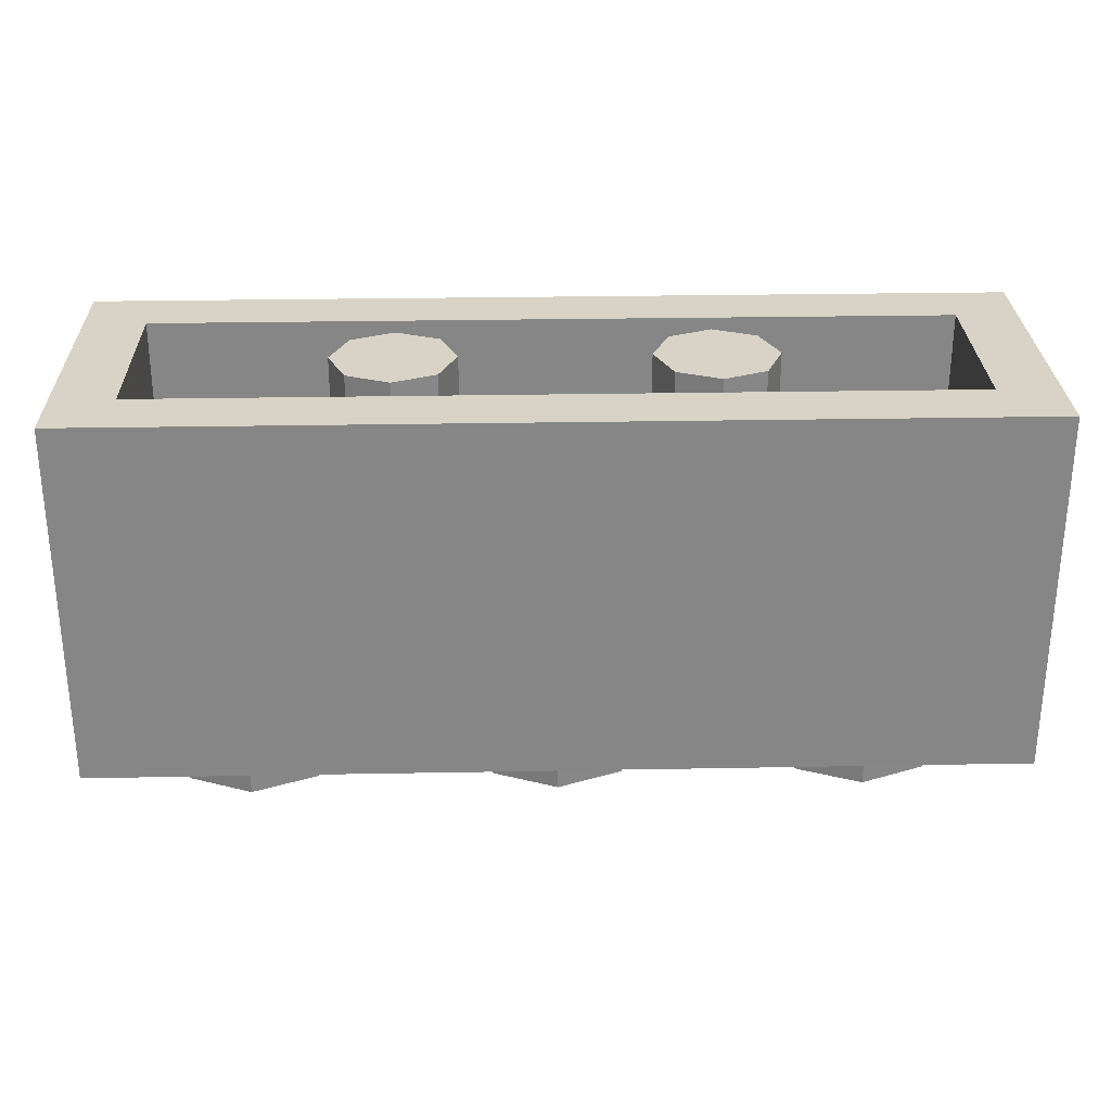
<metadata>
{"format":"obj","ext":"obj","renderer":"f3d","projection":"perspective","resolution":1024,"background":"white","views":[{"elev":28.1,"azim":-1.6,"up":"+Y"}]}
</metadata>
<code>
v -0.7879 0 0.2121
v -0.7 0 0
v -0.7 -0.2 0
v -0.7879 -0.2 0.2121
v -1 0 0.3
v -0.7879 0 0.2121
v -0.7879 -0.2 0.2121
v -1 -0.2 0.3
v -1.212 0 0.2121
v -1 0 0.3
v -1 -0.2 0.3
v -1.212 -0.2 0.2121
v -1.3 0 0
v -1.212 0 0.2121
v -1.212 -0.2 0.2121
v -1.3 -0.2 0
v -1.212 0 -0.2121
v -1.3 0 0
v -1.3 -0.2 0
v -1.212 -0.2 -0.2121
v -1 0 -0.3
v -1.212 0 -0.2121
v -1.212 -0.2 -0.2121
v -1 -0.2 -0.3
v -0.7879 0 -0.2121
v -1 0 -0.3
v -1 -0.2 -0.3
v -0.7879 -0.2 -0.2121
v -0.7 0 0
v -0.7879 0 -0.2121
v -0.7879 -0.2 -0.2121
v -0.7 -0.2 0
v -1 -0.2 0
v -0.7 -0.2 0
v -0.7879 -0.2 0.2121
v -1 -0.2 0
v -0.7879 -0.2 0.2121
v -1 -0.2 0.3
v -1 -0.2 0
v -1 -0.2 0.3
v -1.212 -0.2 0.2121
v -1 -0.2 0
v -1.212 -0.2 0.2121
v -1.3 -0.2 0
v -1 -0.2 0
v -1.3 -0.2 0
v -1.212 -0.2 -0.2121
v -1 -0.2 0
v -1.212 -0.2 -0.2121
v -1 -0.2 -0.3
v -1 -0.2 0
v -1 -0.2 -0.3
v -0.7879 -0.2 -0.2121
v -1 -0.2 0
v -0.7879 -0.2 -0.2121
v -0.7 -0.2 0
v 0.2121 0 0.2121
v 0.3 0 0
v 0.3 -0.2 0
v 0.2121 -0.2 0.2121
v 0 0 0.3
v 0.2121 0 0.2121
v 0.2121 -0.2 0.2121
v 0 -0.2 0.3
v -0.2121 0 0.2121
v 0 0 0.3
v 0 -0.2 0.3
v -0.2121 -0.2 0.2121
v -0.3 0 0
v -0.2121 0 0.2121
v -0.2121 -0.2 0.2121
v -0.3 -0.2 0
v -0.2121 0 -0.2121
v -0.3 0 0
v -0.3 -0.2 0
v -0.2121 -0.2 -0.2121
v 0 0 -0.3
v -0.2121 0 -0.2121
v -0.2121 -0.2 -0.2121
v 0 -0.2 -0.3
v 0.2121 0 -0.2121
v 0 0 -0.3
v 0 -0.2 -0.3
v 0.2121 -0.2 -0.2121
v 0.3 0 0
v 0.2121 0 -0.2121
v 0.2121 -0.2 -0.2121
v 0.3 -0.2 0
v 0 -0.2 0
v 0.3 -0.2 0
v 0.2121 -0.2 0.2121
v 0 -0.2 0
v 0.2121 -0.2 0.2121
v 0 -0.2 0.3
v 0 -0.2 0
v 0 -0.2 0.3
v -0.2121 -0.2 0.2121
v 0 -0.2 0
v -0.2121 -0.2 0.2121
v -0.3 -0.2 0
v 0 -0.2 0
v -0.3 -0.2 0
v -0.2121 -0.2 -0.2121
v 0 -0.2 0
v -0.2121 -0.2 -0.2121
v 0 -0.2 -0.3
v 0 -0.2 0
v 0 -0.2 -0.3
v 0.2121 -0.2 -0.2121
v 0 -0.2 0
v 0.2121 -0.2 -0.2121
v 0.3 -0.2 0
v 1.212 0 0.2121
v 1.3 0 0
v 1.3 -0.2 0
v 1.212 -0.2 0.2121
v 1 0 0.3
v 1.212 0 0.2121
v 1.212 -0.2 0.2121
v 1 -0.2 0.3
v 0.7879 0 0.2121
v 1 0 0.3
v 1 -0.2 0.3
v 0.7879 -0.2 0.2121
v 0.7 0 0
v 0.7879 0 0.2121
v 0.7879 -0.2 0.2121
v 0.7 -0.2 0
v 0.7879 0 -0.2121
v 0.7 0 0
v 0.7 -0.2 0
v 0.7879 -0.2 -0.2121
v 1 0 -0.3
v 0.7879 0 -0.2121
v 0.7879 -0.2 -0.2121
v 1 -0.2 -0.3
v 1.212 0 -0.2121
v 1 0 -0.3
v 1 -0.2 -0.3
v 1.212 -0.2 -0.2121
v 1.3 0 0
v 1.212 0 -0.2121
v 1.212 -0.2 -0.2121
v 1.3 -0.2 0
v 1 -0.2 0
v 1.3 -0.2 0
v 1.212 -0.2 0.2121
v 1 -0.2 0
v 1.212 -0.2 0.2121
v 1 -0.2 0.3
v 1 -0.2 0
v 1 -0.2 0.3
v 0.7879 -0.2 0.2121
v 1 -0.2 0
v 0.7879 -0.2 0.2121
v 0.7 -0.2 0
v 1 -0.2 0
v 0.7 -0.2 0
v 0.7879 -0.2 -0.2121
v 1 -0.2 0
v 0.7879 -0.2 -0.2121
v 1 -0.2 -0.3
v 1 -0.2 0
v 1 -0.2 -0.3
v 1.212 -0.2 -0.2121
v 1 -0.2 0
v 1.212 -0.2 -0.2121
v 1.3 -0.2 0
v -0.5 1.2 0
v -0.3 1.2 0
v -0.3586 1.2 0.1414
v -0.5 1.2 0
v -0.3586 1.2 0.1414
v -0.5 1.2 0.2
v -0.5 1.2 0
v -0.5 1.2 0.2
v -0.6414 1.2 0.1414
v -0.5 1.2 0
v -0.6414 1.2 0.1414
v -0.7 1.2 0
v -0.5 1.2 0
v -0.7 1.2 0
v -0.6414 1.2 -0.1414
v -0.5 1.2 0
v -0.6414 1.2 -0.1414
v -0.5 1.2 -0.2
v -0.5 1.2 0
v -0.5 1.2 -0.2
v -0.3586 1.2 -0.1414
v -0.5 1.2 0
v -0.3586 1.2 -0.1414
v -0.3 1.2 0
v -0.3586 1.2 0.1414
v -0.3 1.2 0
v -0.3 0.2 0
v -0.3586 0.2 0.1414
v -0.5 1.2 0.2
v -0.3586 1.2 0.1414
v -0.3586 0.2 0.1414
v -0.5 0.2 0.2
v -0.6414 1.2 0.1414
v -0.5 1.2 0.2
v -0.5 0.2 0.2
v -0.6414 0.2 0.1414
v -0.7 1.2 0
v -0.6414 1.2 0.1414
v -0.6414 0.2 0.1414
v -0.7 0.2 0
v -0.6414 1.2 -0.1414
v -0.7 1.2 0
v -0.7 0.2 0
v -0.6414 0.2 -0.1414
v -0.5 1.2 -0.2
v -0.6414 1.2 -0.1414
v -0.6414 0.2 -0.1414
v -0.5 0.2 -0.2
v -0.3586 1.2 -0.1414
v -0.5 1.2 -0.2
v -0.5 0.2 -0.2
v -0.3586 0.2 -0.1414
v -0.3 1.2 0
v -0.3586 1.2 -0.1414
v -0.3586 0.2 -0.1414
v -0.3 0.2 0
v 0.5 1.2 0
v 0.7 1.2 0
v 0.6414 1.2 0.1414
v 0.5 1.2 0
v 0.6414 1.2 0.1414
v 0.5 1.2 0.2
v 0.5 1.2 0
v 0.5 1.2 0.2
v 0.3586 1.2 0.1414
v 0.5 1.2 0
v 0.3586 1.2 0.1414
v 0.3 1.2 0
v 0.5 1.2 0
v 0.3 1.2 0
v 0.3586 1.2 -0.1414
v 0.5 1.2 0
v 0.3586 1.2 -0.1414
v 0.5 1.2 -0.2
v 0.5 1.2 0
v 0.5 1.2 -0.2
v 0.6414 1.2 -0.1414
v 0.5 1.2 0
v 0.6414 1.2 -0.1414
v 0.7 1.2 0
v 0.6414 1.2 0.1414
v 0.7 1.2 0
v 0.7 0.2 0
v 0.6414 0.2 0.1414
v 0.5 1.2 0.2
v 0.6414 1.2 0.1414
v 0.6414 0.2 0.1414
v 0.5 0.2 0.2
v 0.3586 1.2 0.1414
v 0.5 1.2 0.2
v 0.5 0.2 0.2
v 0.3586 0.2 0.1414
v 0.3 1.2 0
v 0.3586 1.2 0.1414
v 0.3586 0.2 0.1414
v 0.3 0.2 0
v 0.3586 1.2 -0.1414
v 0.3 1.2 0
v 0.3 0.2 0
v 0.3586 0.2 -0.1414
v 0.5 1.2 -0.2
v 0.3586 1.2 -0.1414
v 0.3586 0.2 -0.1414
v 0.5 0.2 -0.2
v 0.6414 1.2 -0.1414
v 0.5 1.2 -0.2
v 0.5 0.2 -0.2
v 0.6414 0.2 -0.1414
v 0.7 1.2 0
v 0.6414 1.2 -0.1414
v 0.6414 0.2 -0.1414
v 0.7 0.2 0
v 1.5 0 0.5
v 1.5 0 -0.5
v -1.5 0 -0.5
v -1.5 0 0.5
v 1.5 0 0.5
v -1.5 0 0.5
v -1.5 1.2 0.5
v 1.5 1.2 0.5
v -1.5 0 0.5
v -1.5 0 -0.5
v -1.5 1.2 -0.5
v -1.5 1.2 0.5
v 1.5 0 -0.5
v 1.5 0 0.5
v 1.5 1.2 0.5
v 1.5 1.2 -0.5
v -1.3 0.2 0.3
v 1.3 0.2 0.3
v 1.3 0.2 -0.3
v -1.3 0.2 -0.3
v -1.3 0.2 0.3
v -1.3 1.2 0.3
v 1.3 1.2 0.3
v 1.3 0.2 0.3
v -1.3 0.2 -0.3
v -1.3 1.2 -0.3
v -1.3 1.2 0.3
v -1.3 0.2 0.3
v 1.3 0.2 -0.3
v 1.3 1.2 -0.3
v -1.3 1.2 -0.3
v -1.3 0.2 -0.3
v 1.3 0.2 0.3
v 1.3 1.2 0.3
v 1.3 1.2 -0.3
v 1.3 0.2 -0.3
v 1.5 1.2 0.5
v 1.3 1.2 0.3
v -1.3 1.2 0.3
v -1.5 1.2 0.5
v -1.5 1.2 0.5
v -1.3 1.2 0.3
v -1.3 1.2 -0.3
v -1.5 1.2 -0.5
v -1.5 1.2 -0.5
v -1.3 1.2 -0.3
v 1.3 1.2 -0.3
v 1.5 1.2 -0.5
v 1.5 1.2 -0.5
v 1.3 1.2 -0.3
v 1.3 1.2 0.3
v 1.5 1.2 0.5
v -0.884 0.543 -0.5
v -1.43 0.542 -0.5
v -0.889 0.58 -0.5
v 1.29 0.195 -0.5
v 0.875 0.503 -0.5
v 0.88 0.544 -0.5
v 1.43 0.545 -0.5
v -1.265 0.944 -0.5
v -0.879 0.658 -0.5
v -0.886 0.6 -0.5
v -1.43 0.6 -0.5
v 0.633 0.944 -0.5
v 1.288 0.944 -0.5
v 0.667 0.924 -0.5
v -0.605 0.198 -0.5
v -1.265 0.198 -0.5
v -0.671 0.237 -0.5
v -0.601 0.336 -0.5
v -0.842 0.577 -0.5
v -0.601 0.426 -0.5
v 0.555 0.426 -0.5
v 0.545 0.715 -0.5
v 0.545 0.812 -0.5
v 0.796 0.577 -0.5
v -0.047 0.596 -0.5
v -0.445 0.361 -0.5
v -0.445 0.804 -0.5
v -0.047 1.034 -0.5
v -0.021 0.544 -0.5
v 0.359 0.321 -0.5
v -0.019 0.103 -0.5
v -0.402 0.324 -0.5
v -0.019 0.103 -0.5
v 0.359 0.321 -0.5
v 0.176 0.069 -0.5
v -0.002 0.057 -0.5
v -0.047 0.596 -0.5
v -0.021 0.544 -0.5
v -0.402 0.324 -0.5
v -0.445 0.361 -0.5
v -0.047 1.034 -0.5
v -0.445 0.804 -0.5
v -0.258 1.082 -0.5
v -0.133 1.102 -0.5
v -0.445 0.361 -0.5
v -0.528 0.426 -0.5
v -0.528 0.715 -0.5
v -0.445 0.804 -0.5
v -0.886 0.6 -0.5
v -0.806 0.801 -0.5
v -0.746 0.865 -0.5
v -0.59 0.812 -0.5
v -0.851 0.731 -0.5
v -0.806 0.801 -0.5
v -0.886 0.6 -0.5
v -0.879 0.658 -0.5
v -0.842 0.577 -0.5
v -0.886 0.6 -0.5
v -0.59 0.812 -0.5
v -0.002 0.057 -0.5
v -0.2 0.07 -0.5
v -0.376 0.105 -0.5
v -0.019 0.103 -0.5
v 0.802 0.36 -0.5
v 0.555 0.336 -0.5
v 0.796 0.577 -0.5
v 0.875 0.503 -0.5
v 0.875 0.503 -0.5
v 0.796 0.577 -0.5
v 0.884 0.58 -0.5
v 0.88 0.544 -0.5
v 0.254 1.082 -0.5
v -0.047 1.034 -0.5
v -0.007 1.108 -0.5
v 0.131 1.1 -0.5
v -0.133 1.102 -0.5
v -0.007 1.108 -0.5
v -0.047 1.034 -0.5
v -0.889 0.58 -0.5
v -1.43 0.542 -0.5
v -1.43 0.6 -0.5
v -0.886 0.6 -0.5
v -1.265 0.944 -0.5
v -1.43 0.6 -0.5
v -1.5 1.2 -0.5
v -0.584 0.976 -0.5
v -0.638 0.944 -0.5
v -1.265 0.944 -0.5
v -1.5 1.2 -0.5
v -0.376 1.055 -0.5
v -0.584 0.976 -0.5
v -1.5 1.2 -0.5
v -0.258 1.082 -0.5
v -0.376 1.055 -0.5
v -1.5 1.2 -0.5
v -0.133 1.102 -0.5
v -0.258 1.082 -0.5
v -1.5 1.2 -0.5
v 0.254 1.082 -0.5
v 0.131 1.1 -0.5
v 1.5 1.2 -0.5
v 0.131 1.1 -0.5
v -0.007 1.108 -0.5
v 1.5 1.2 -0.5
v -0.007 1.108 -0.5
v -0.133 1.102 -0.5
v -1.5 1.2 -0.5
v 1.5 1.2 -0.5
v 0.371 1.055 -0.5
v 0.254 1.082 -0.5
v 1.5 1.2 -0.5
v 0.579 0.976 -0.5
v 0.371 1.055 -0.5
v 1.5 1.2 -0.5
v 1.288 0.944 -0.5
v 0.633 0.944 -0.5
v 0.579 0.976 -0.5
v 1.5 1.2 -0.5
v 1.426 0.6 -0.5
v 1.288 0.944 -0.5
v 1.5 1.2 -0.5
v 0.882 0.6 -0.5
v 1.426 0.6 -0.5
v 0.884 0.58 -0.5
v 1.5 0 -0.5
v 1.43 0.545 -0.5
v 1.426 0.6 -0.5
v 1.5 1.2 -0.5
v 1.29 0.195 -0.5
v 1.43 0.545 -0.5
v 1.5 0 -0.5
v 0.579 0.185 -0.5
v 0.598 0.196 -0.5
v 1.29 0.195 -0.5
v 1.5 0 -0.5
v 0.372 0.105 -0.5
v 0.579 0.185 -0.5
v 1.5 0 -0.5
v 0.176 0.069 -0.5
v 0.372 0.105 -0.5
v 1.5 0 -0.5
v -0.002 0.057 -0.5
v 0.176 0.069 -0.5
v 1.5 0 -0.5
v -0.002 0.057 -0.5
v -1.5 0 -0.5
v -0.2 0.07 -0.5
v -0.2 0.07 -0.5
v -1.5 0 -0.5
v -0.376 0.105 -0.5
v -1.5 0 -0.5
v -0.002 0.057 -0.5
v 1.5 0 -0.5
v -0.584 0.185 -0.5
v -0.376 0.105 -0.5
v -1.5 0 -0.5
v -0.584 0.185 -0.5
v -1.5 0 -0.5
v -1.265 0.198 -0.5
v -0.605 0.198 -0.5
v -1.43 0.542 -0.5
v -1.265 0.198 -0.5
v -1.5 0 -0.5
v -1.43 0.6 -0.5
v -1.43 0.542 -0.5
v -1.5 0 -0.5
v -1.5 1.2 -0.5
v 0.884 0.58 -0.5
v 1.426 0.6 -0.5
v 1.43 0.545 -0.5
v 0.88 0.544 -0.5
v 0.847 0.429 -0.5
v 0.875 0.503 -0.5
v 1.29 0.195 -0.5
v 0.802 0.36 -0.5
v 0.847 0.429 -0.5
v 1.29 0.195 -0.5
v 0.741 0.295 -0.5
v 0.802 0.36 -0.5
v 1.29 0.195 -0.5
v 0.667 0.237 -0.5
v 0.741 0.295 -0.5
v 1.29 0.195 -0.5
v 0.598 0.196 -0.5
v 0.667 0.237 -0.5
v 1.29 0.195 -0.5
v -0.851 0.731 -0.5
v -0.879 0.658 -0.5
v -1.265 0.944 -0.5
v -0.806 0.801 -0.5
v -0.851 0.731 -0.5
v -1.265 0.944 -0.5
v -0.746 0.865 -0.5
v -0.806 0.801 -0.5
v -1.265 0.944 -0.5
v -0.671 0.924 -0.5
v -0.746 0.865 -0.5
v -1.265 0.944 -0.5
v -0.638 0.944 -0.5
v -0.671 0.924 -0.5
v -1.265 0.944 -0.5
v 0.882 0.6 -0.5
v 0.875 0.658 -0.5
v 1.426 0.6 -0.5
v 0.741 0.865 -0.5
v 0.667 0.924 -0.5
v 1.288 0.944 -0.5
v 0.802 0.801 -0.5
v 0.741 0.865 -0.5
v 1.288 0.944 -0.5
v 1.288 0.944 -0.5
v 1.426 0.6 -0.5
v 0.847 0.731 -0.5
v 0.802 0.801 -0.5
v 0.875 0.658 -0.5
v 0.847 0.731 -0.5
v 1.426 0.6 -0.5
v -0.884 0.543 -0.5
v -0.879 0.503 -0.5
v -1.43 0.542 -0.5
v -0.746 0.295 -0.5
v -0.671 0.237 -0.5
v -1.265 0.198 -0.5
v -0.806 0.36 -0.5
v -0.746 0.295 -0.5
v -1.265 0.198 -0.5
v -1.265 0.198 -0.5
v -1.43 0.542 -0.5
v -0.851 0.429 -0.5
v -0.806 0.36 -0.5
v -0.879 0.503 -0.5
v -0.851 0.429 -0.5
v -1.43 0.542 -0.5
v -0.601 0.426 -0.5
v -0.842 0.577 -0.5
v -0.59 0.812 -0.5
v -0.59 0.715 -0.5
v -0.601 0.426 -0.5
v -0.59 0.715 -0.5
v -0.528 0.715 -0.5
v -0.528 0.426 -0.5
v 0.482 0.426 -0.5
v 0.482 0.715 -0.5
v 0.545 0.715 -0.5
v 0.555 0.426 -0.5
v 0.555 0.336 -0.5
v 0.555 0.426 -0.5
v 0.796 0.577 -0.5
v -0.746 0.865 -0.5
v -0.258 1.082 -0.5
v -0.445 0.804 -0.5
v -0.59 0.812 -0.5
v -0.59 0.812 -0.5
v -0.445 0.804 -0.5
v -0.528 0.715 -0.5
v -0.59 0.715 -0.5
v -0.402 0.324 -0.5
v -0.601 0.336 -0.5
v -0.601 0.426 -0.5
v -0.445 0.361 -0.5
v -0.528 0.426 -0.5
v -0.445 0.361 -0.5
v -0.601 0.426 -0.5
v -0.851 0.429 -0.5
v -0.884 0.543 -0.5
v -0.889 0.58 -0.5
v -0.886 0.6 -0.5
v -0.884 0.543 -0.5
v -0.851 0.429 -0.5
v -0.879 0.503 -0.5
v -0.886 0.6 -0.5
v -0.746 0.295 -0.5
v -0.806 0.36 -0.5
v -0.851 0.429 -0.5
v -0.746 0.295 -0.5
v -0.886 0.6 -0.5
v -0.842 0.577 -0.5
v -0.601 0.336 -0.5
v 0.555 0.336 -0.5
v 0.359 0.321 -0.5
v 0.482 0.426 -0.5
v 0.555 0.426 -0.5
v 0.741 0.295 -0.5
v 0.555 0.336 -0.5
v 0.802 0.36 -0.5
v 0.847 0.429 -0.5
v 0.802 0.36 -0.5
v 0.875 0.503 -0.5
v 0.482 0.715 -0.5
v 0.254 1.082 -0.5
v 0.545 0.812 -0.5
v 0.545 0.715 -0.5
v 0.796 0.577 -0.5
v 0.545 0.812 -0.5
v 0.882 0.6 -0.5
v 0.884 0.58 -0.5
v 0.545 0.812 -0.5
v 0.847 0.731 -0.5
v 0.875 0.658 -0.5
v 0.882 0.6 -0.5
v 0.847 0.731 -0.5
v 0.545 0.812 -0.5
v 0.741 0.865 -0.5
v 0.802 0.801 -0.5
v 0.254 1.082 -0.5
v -0.003 1.034 -0.5
v -0.047 1.034 -0.5
v -0.003 1.034 -0.5
v 0.254 1.082 -0.5
v 0.395 0.804 -0.5
v 0.359 0.321 -0.5
v 0.395 0.361 -0.5
v 0.482 0.426 -0.5
v 0.395 0.361 -0.5
v 0.395 0.804 -0.5
v 0.482 0.715 -0.5
v 0.482 0.426 -0.5
v 0.395 0.804 -0.5
v 0.254 1.082 -0.5
v 0.482 0.715 -0.5
v -0.003 1.034 -0.5
v -0.003 0.596 -0.5
v -0.047 0.596 -0.5
v -0.047 1.034 -0.5
v 0.395 0.361 -0.5
v 0.359 0.321 -0.5
v -0.047 0.596 -0.5
v -0.003 0.596 -0.5
v -0.021 0.544 -0.5
v -0.047 0.596 -0.5
v 0.359 0.321 -0.5
v -0.003 0.596 -0.5
v -0.003 1.034 -0.5
v 0.395 0.804 -0.5
v 0.395 0.361 -0.5
v -0.019 0.103 -0.5
v -0.376 0.105 -0.5
v -0.601 0.336 -0.5
v -0.402 0.324 -0.5
v -0.746 0.295 -0.5
v -0.601 0.336 -0.5
v -0.376 0.105 -0.5
v -0.671 0.237 -0.5
v -0.671 0.237 -0.5
v -0.376 0.105 -0.5
v -0.605 0.198 -0.5
v -0.584 0.185 -0.5
v -0.605 0.198 -0.5
v -0.376 0.105 -0.5
v -0.671 0.924 -0.5
v -0.638 0.944 -0.5
v -0.584 0.976 -0.5
v -0.746 0.865 -0.5
v -0.376 1.055 -0.5
v -0.258 1.082 -0.5
v -0.746 0.865 -0.5
v -0.584 0.976 -0.5
v 0.545 0.812 -0.5
v 0.667 0.924 -0.5
v 0.741 0.865 -0.5
v 0.254 1.082 -0.5
v 0.371 1.055 -0.5
v 0.667 0.924 -0.5
v 0.545 0.812 -0.5
v 0.667 0.924 -0.5
v 0.371 1.055 -0.5
v 0.633 0.944 -0.5
v 0.579 0.976 -0.5
v 0.633 0.944 -0.5
v 0.371 1.055 -0.5
v 0.176 0.069 -0.5
v 0.359 0.321 -0.5
v 0.579 0.185 -0.5
v 0.372 0.105 -0.5
v 0.598 0.196 -0.5
v 0.741 0.295 -0.5
v 0.667 0.237 -0.5
v 0.359 0.321 -0.5
v 0.741 0.295 -0.5
v 0.598 0.196 -0.5
v 0.579 0.185 -0.5
v 0.741 0.295 -0.5
v 0.359 0.321 -0.5
v 0.555 0.336 -0.5
g mesh2457717
f 1 3 2
f 3 1 4
f 5 7 6
f 7 5 8
f 9 11 10
f 11 9 12
f 13 15 14
f 15 13 16
f 17 19 18
f 19 17 20
f 21 23 22
f 23 21 24
f 25 27 26
f 27 25 28
f 29 31 30
f 31 29 32
g mesh2457719
f 33 34 35
f 36 37 38
f 39 40 41
f 42 43 44
f 45 46 47
f 48 49 50
f 51 52 53
f 54 55 56
g mesh2457725
f 57 59 58
f 59 57 60
f 61 63 62
f 63 61 64
f 65 67 66
f 67 65 68
f 69 71 70
f 71 69 72
f 73 75 74
f 75 73 76
f 77 79 78
f 79 77 80
f 81 83 82
f 83 81 84
f 85 87 86
f 87 85 88
g mesh2457727
f 89 90 91
f 92 93 94
f 95 96 97
f 98 99 100
f 101 102 103
f 104 105 106
f 107 108 109
f 110 111 112
g mesh2457733
f 113 115 114
f 115 113 116
f 117 119 118
f 119 117 120
f 121 123 122
f 123 121 124
f 125 127 126
f 127 125 128
f 129 131 130
f 131 129 132
f 133 135 134
f 135 133 136
f 137 139 138
f 139 137 140
f 141 143 142
f 143 141 144
g mesh2457735
f 145 146 147
f 148 149 150
f 151 152 153
f 154 155 156
f 157 158 159
f 160 161 162
f 163 164 165
f 166 167 168
g mesh2457743
f 169 171 170
f 172 174 173
f 175 177 176
f 178 180 179
f 181 183 182
f 184 186 185
f 187 189 188
f 190 192 191
g mesh2457745
f 193 195 194
f 195 193 196
f 197 199 198
f 199 197 200
f 201 203 202
f 203 201 204
f 205 207 206
f 207 205 208
f 209 211 210
f 211 209 212
f 213 215 214
f 215 213 216
f 217 219 218
f 219 217 220
f 221 223 222
f 223 221 224
g mesh2457751
f 225 227 226
f 228 230 229
f 231 233 232
f 234 236 235
f 237 239 238
f 240 242 241
f 243 245 244
f 246 248 247
g mesh2457753
f 249 251 250
f 251 249 252
f 253 255 254
f 255 253 256
f 257 259 258
f 259 257 260
f 261 263 262
f 263 261 264
f 265 267 266
f 267 265 268
f 269 271 270
f 271 269 272
f 273 275 274
f 275 273 276
f 277 279 278
f 279 277 280
g mesh2457757
f 281 283 282
f 283 281 284
f 285 287 286
f 287 285 288
f 289 291 290
f 291 289 292
f 293 295 294
f 295 293 296
g mesh2457759
f 297 298 299
f 299 300 297
f 301 302 303
f 303 304 301
f 305 306 307
f 307 308 305
f 309 310 311
f 311 312 309
f 313 314 315
f 315 316 313
g mesh2457761
f 317 318 319
f 319 320 317
f 321 322 323
f 323 324 321
f 325 326 327
f 327 328 325
f 329 330 331
f 331 332 329
f 333 334 335
f 336 337 338
f 338 339 336
f 340 341 342
f 342 343 340
f 344 345 346
f 347 348 349
f 350 351 352
f 353 354 355
f 355 356 353
f 357 358 359
f 359 360 357
f 361 362 363
f 363 364 361
f 365 366 367
f 367 368 365
f 369 370 371
f 371 372 369
f 373 374 375
f 375 376 373
f 377 378 379
f 379 380 377
f 381 382 383
f 383 384 381
f 385 386 387
f 387 388 385
f 389 390 391
f 392 393 394
f 394 395 392
f 396 397 398
f 398 399 396
f 400 401 402
f 402 403 400
f 404 405 406
f 406 407 404
f 408 409 410
f 411 412 413
f 413 414 411
f 415 416 417
f 418 419 420
f 420 421 418
f 422 423 424
f 425 426 427
f 428 429 430
f 431 432 433
f 434 435 436
f 437 438 439
f 439 440 437
f 441 442 443
f 444 445 446
f 447 448 449
f 449 450 447
f 451 452 453
f 454 455 456
f 457 458 459
f 459 460 457
f 461 462 463
f 464 465 466
f 466 467 464
f 468 469 470
f 471 472 473
f 474 475 476
f 477 478 479
f 480 481 482
f 483 484 485
f 486 487 488
f 489 490 491
f 491 492 489
f 493 494 495
f 496 497 498
f 498 499 496
f 500 501 502
f 502 503 500
f 504 505 506
f 507 508 509
f 510 511 512
f 513 514 515
f 516 517 518
f 519 520 521
f 522 523 524
f 525 526 527
f 528 529 530
f 531 532 533
f 534 535 536
f 537 538 539
f 540 541 542
f 543 544 545
f 545 546 543
f 547 548 549
f 550 551 552
f 553 554 555
f 556 557 558
f 559 560 561
f 561 562 559
f 563 564 565
f 566 567 568
f 568 569 566
f 570 571 572
f 572 573 570
f 574 575 576
f 576 577 574
f 578 579 580
f 581 582 583
f 583 584 581
f 585 586 587
f 587 588 585
f 589 590 591
f 591 592 589
f 593 594 595
f 596 597 598
f 598 599 596
f 600 601 602
f 603 604 605
f 605 606 603
f 607 608 609
f 609 610 607
f 611 612 613
f 613 614 611
f 615 616 617
f 618 619 620
f 621 622 623
f 623 624 621
f 625 626 627
f 627 628 625
f 629 630 631
f 631 632 629
f 633 634 635
f 635 636 633
f 637 638 639
f 640 641 642
f 643 644 645
f 646 647 648
f 648 649 646
f 650 651 652
f 653 654 655
f 655 656 653
f 657 658 659
f 659 660 657
f 661 662 663
f 664 665 666
f 666 667 664
f 668 669 670
f 670 671 668
f 672 673 674
f 674 675 672
f 676 677 678
f 679 680 681
f 682 683 684
f 684 685 682
f 686 687 688
f 688 689 686
f 690 691 692
f 693 694 695
f 695 696 693
f 697 698 699
f 700 701 702
f 703 704 705
f 705 706 703
f 707 708 709
f 710 711 712
f 712 713 710
f 714 715 716

</code>
